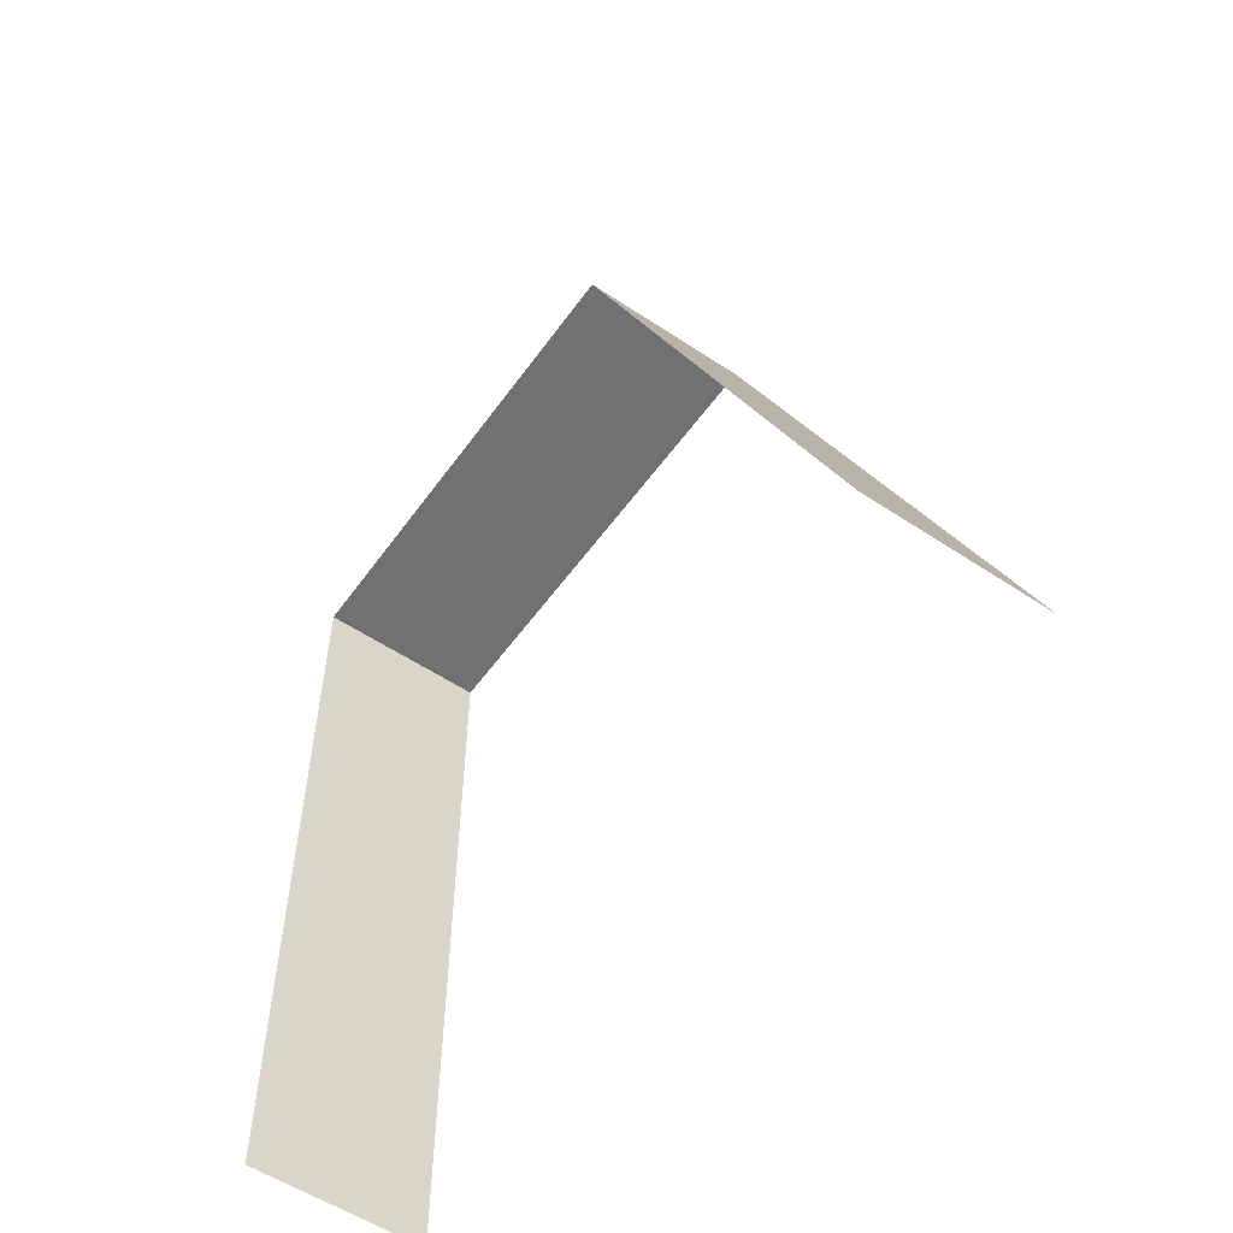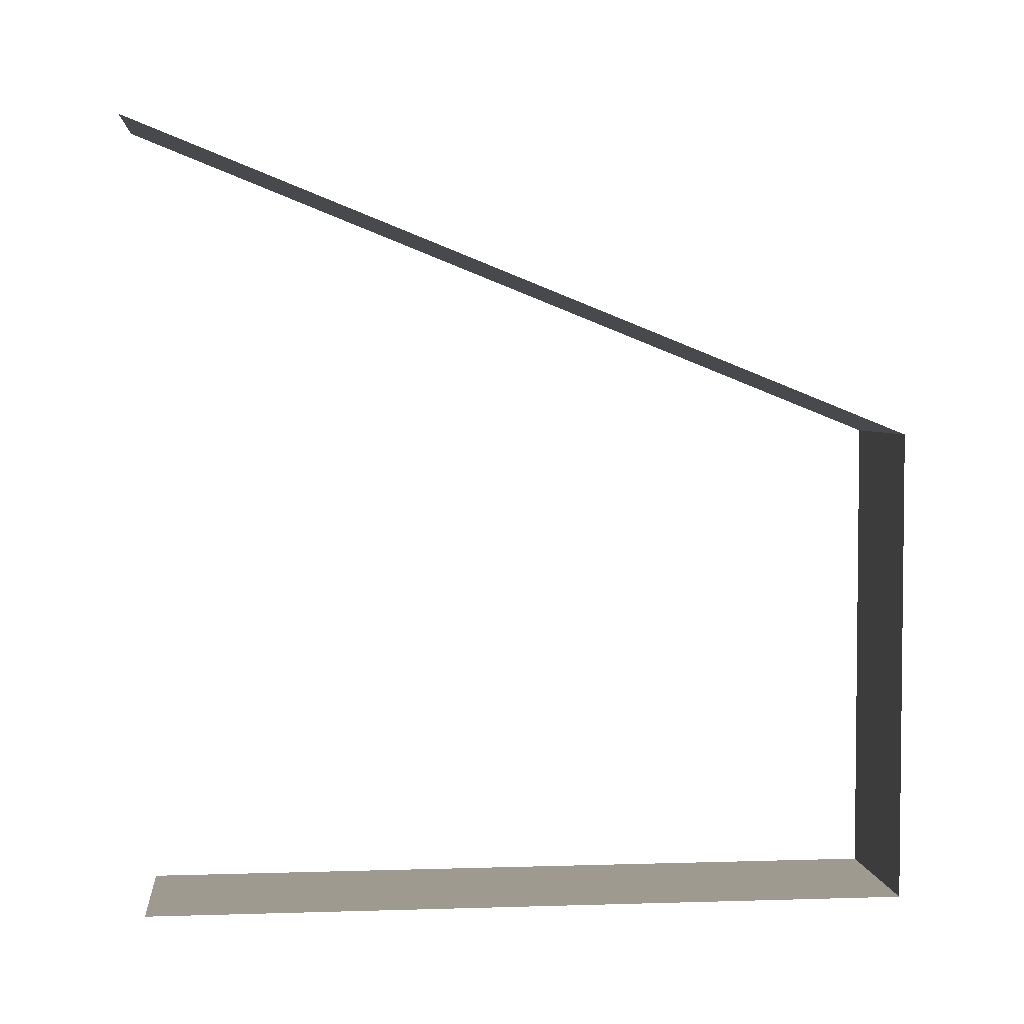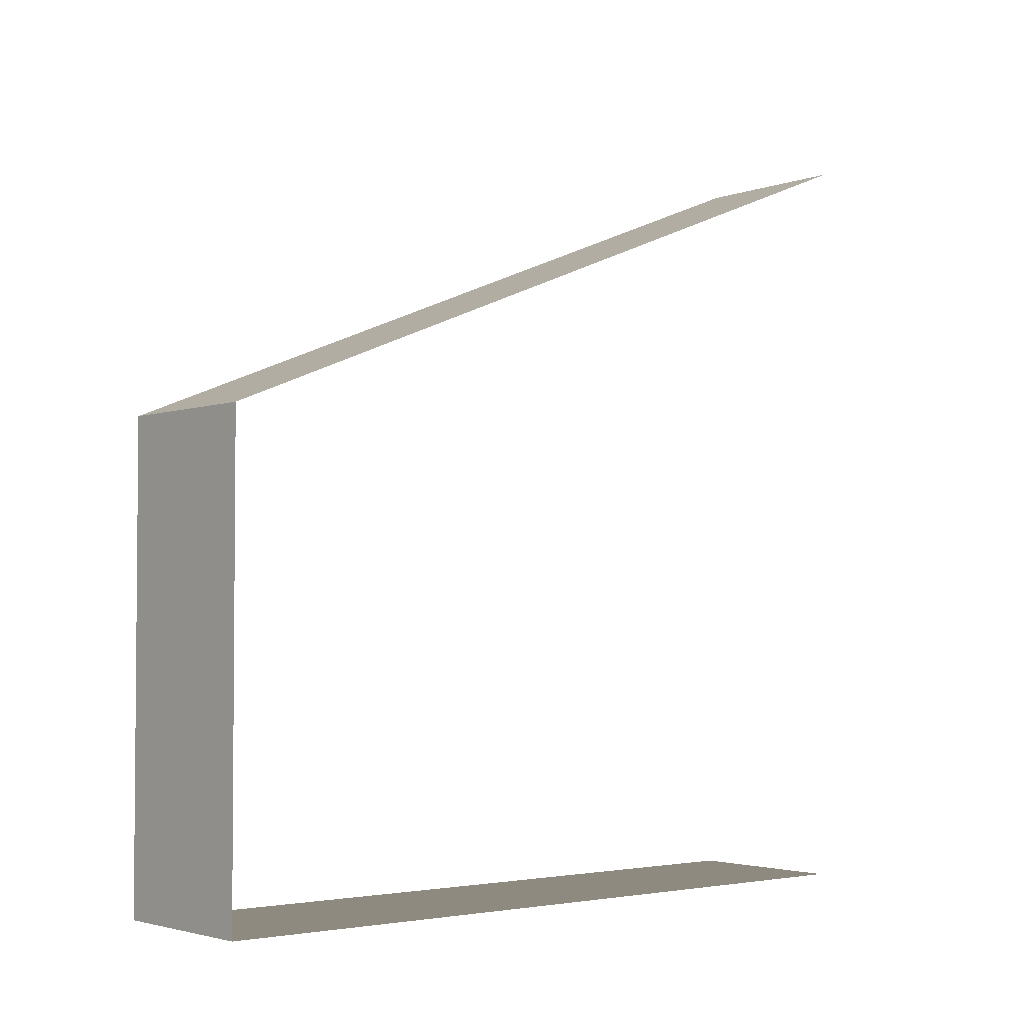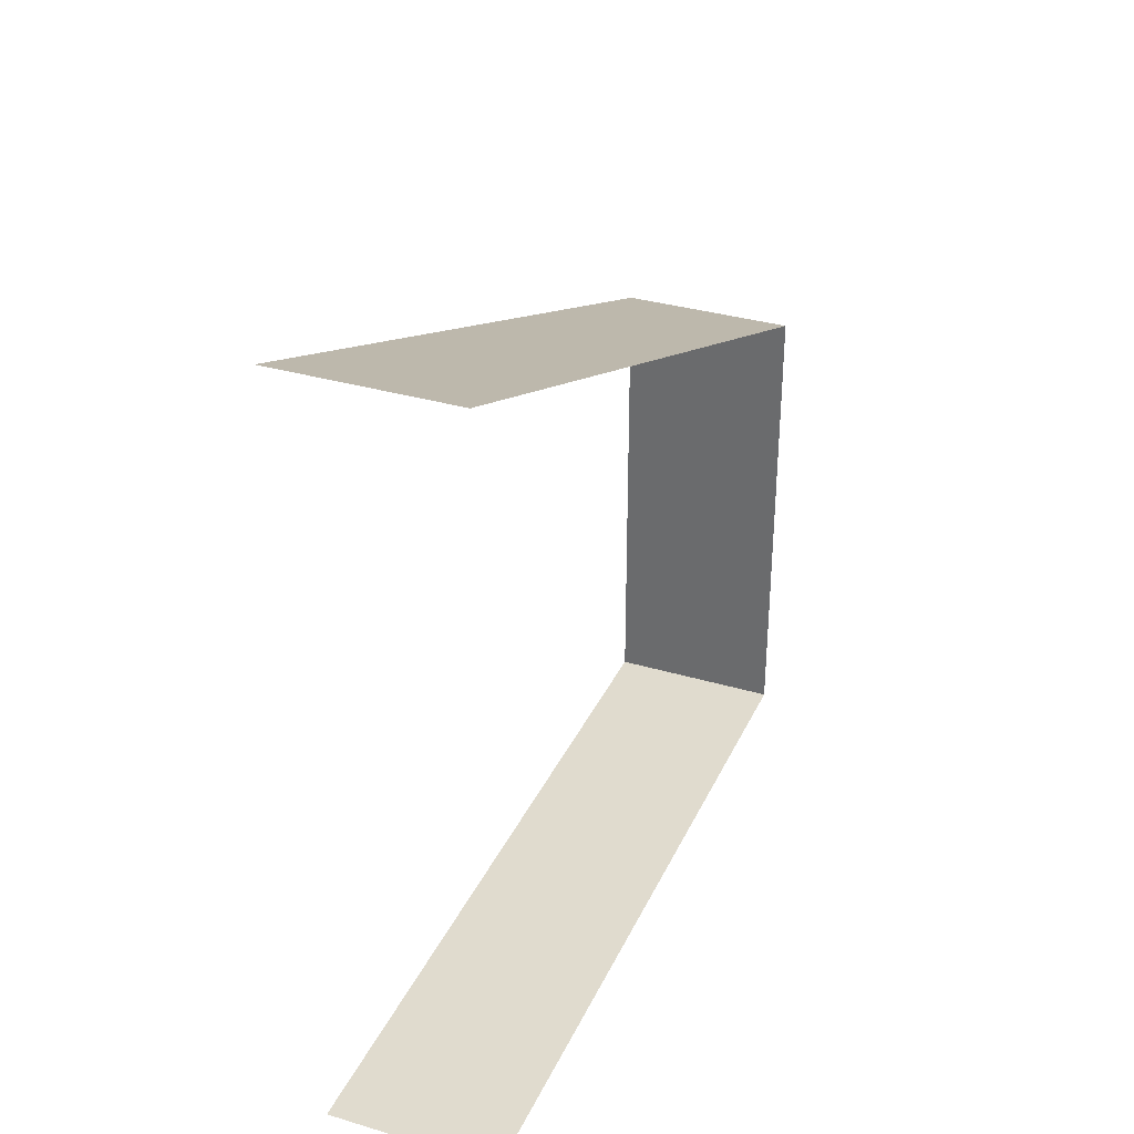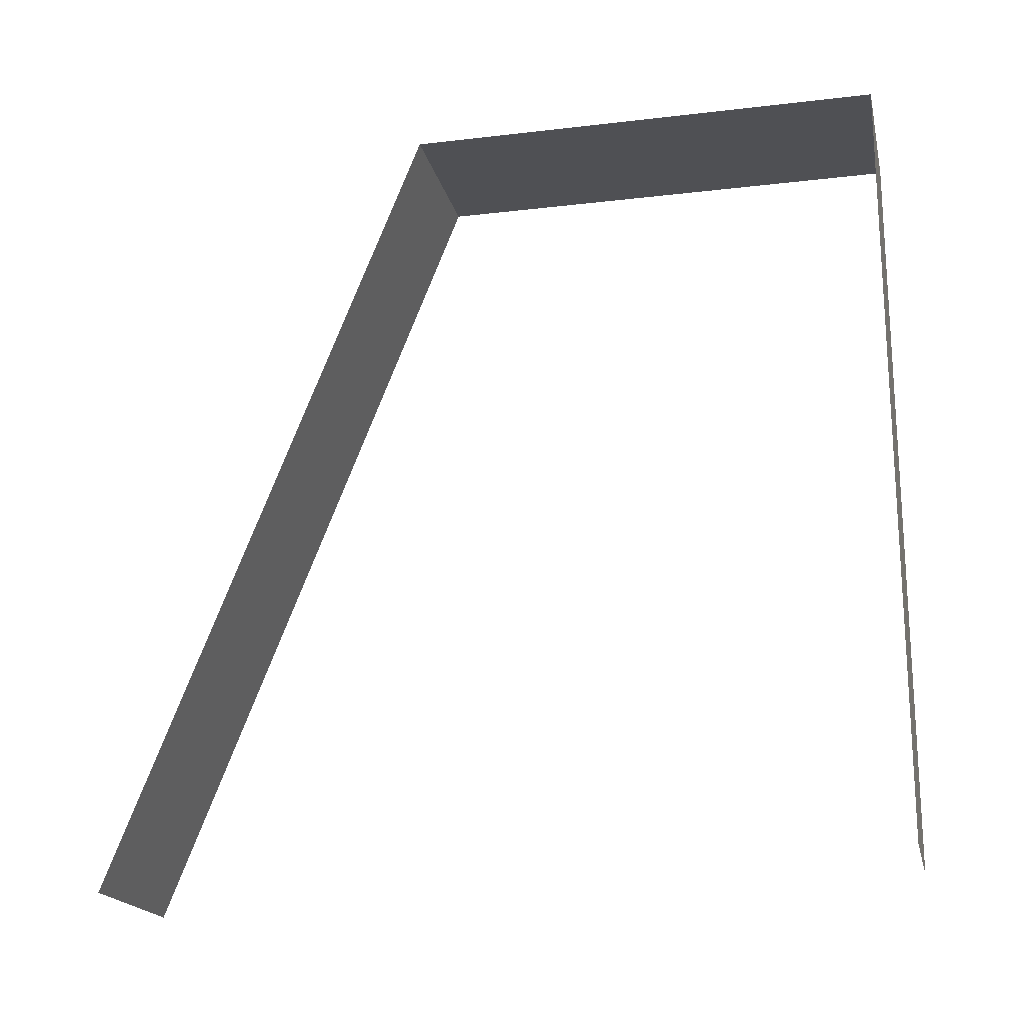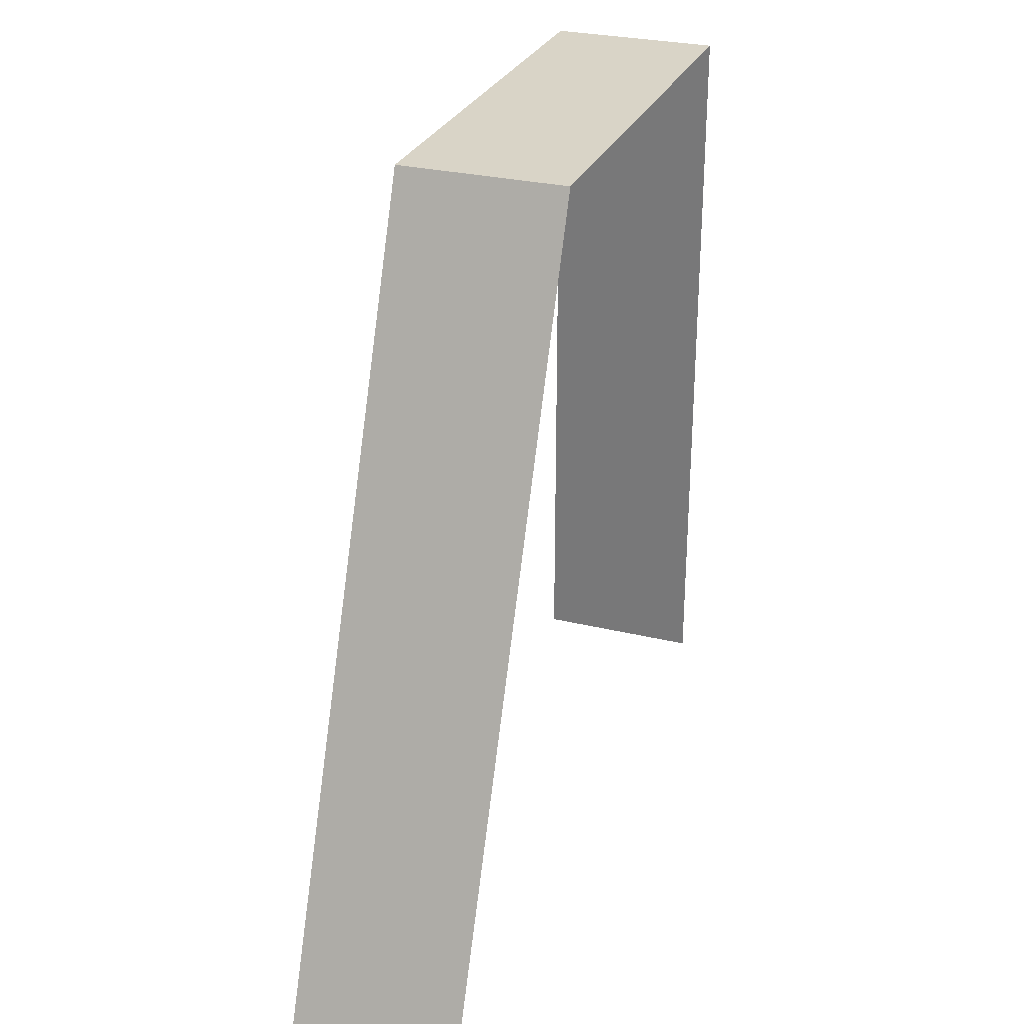
<metadata>
{"format":"obj","ext":"obj","renderer":"f3d","projection":"perspective","resolution":1024,"background":"white","views":[{"elev":-55.2,"azim":144.9,"up":"+Z"},{"elev":3.7,"azim":-96.0,"up":"+Y"},{"elev":-3.0,"azim":50.1,"up":"+Y"},{"elev":33.4,"azim":-157.9,"up":"+Y"},{"elev":-19.1,"azim":-77.4,"up":"+Z"},{"elev":28.6,"azim":-160.0,"up":"+Z"}]}
</metadata>
<code>
g MoonArenaColumn1.001
v -0.7828 -11.82 6.742
v -0.7828 -7.483 6.742
v 0.7828 -7.483 6.742
v 0.7828 -11.82 6.742
v 0.7828 -11.82 6.742
v 0.7828 -11.82 -0.2582
v -0.7828 -11.82 -0.2582
v -0.7828 -11.82 6.742
v -0.7828 -7.483 6.742
v -0.7828 -4.63 -0.4138
v 0.7828 -4.63 -0.4138
v 0.7828 -7.483 6.742
g MoonArenaColumn1.001_0
f 3 2 1
f 4 3 1
f 7 6 5
f 8 7 5
f 11 10 9
f 12 11 9

</code>
